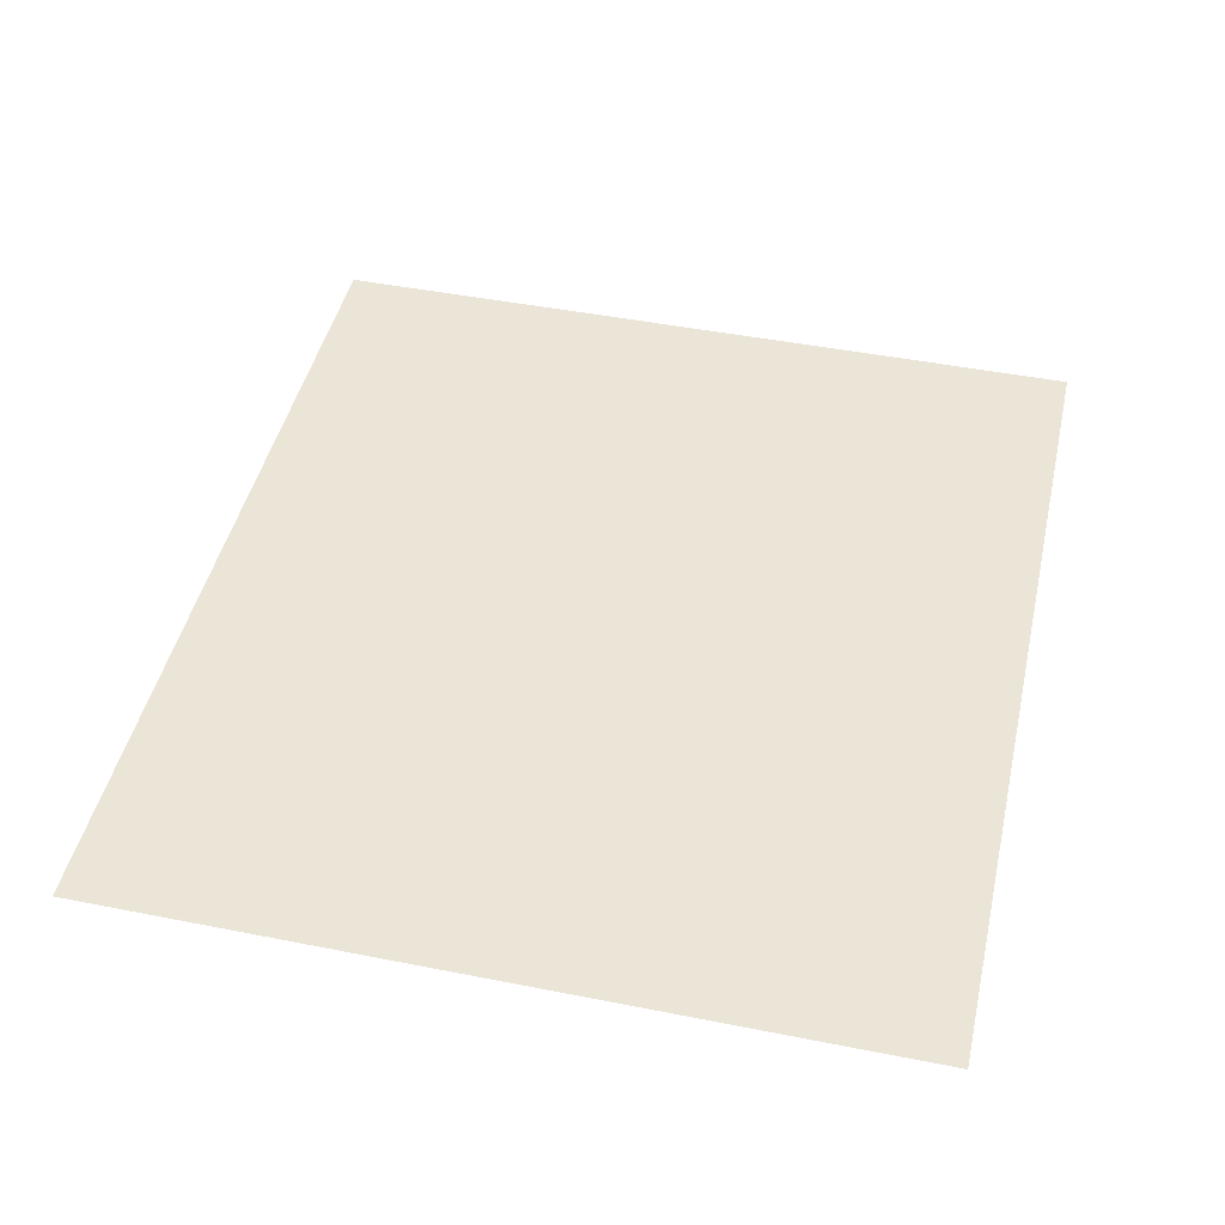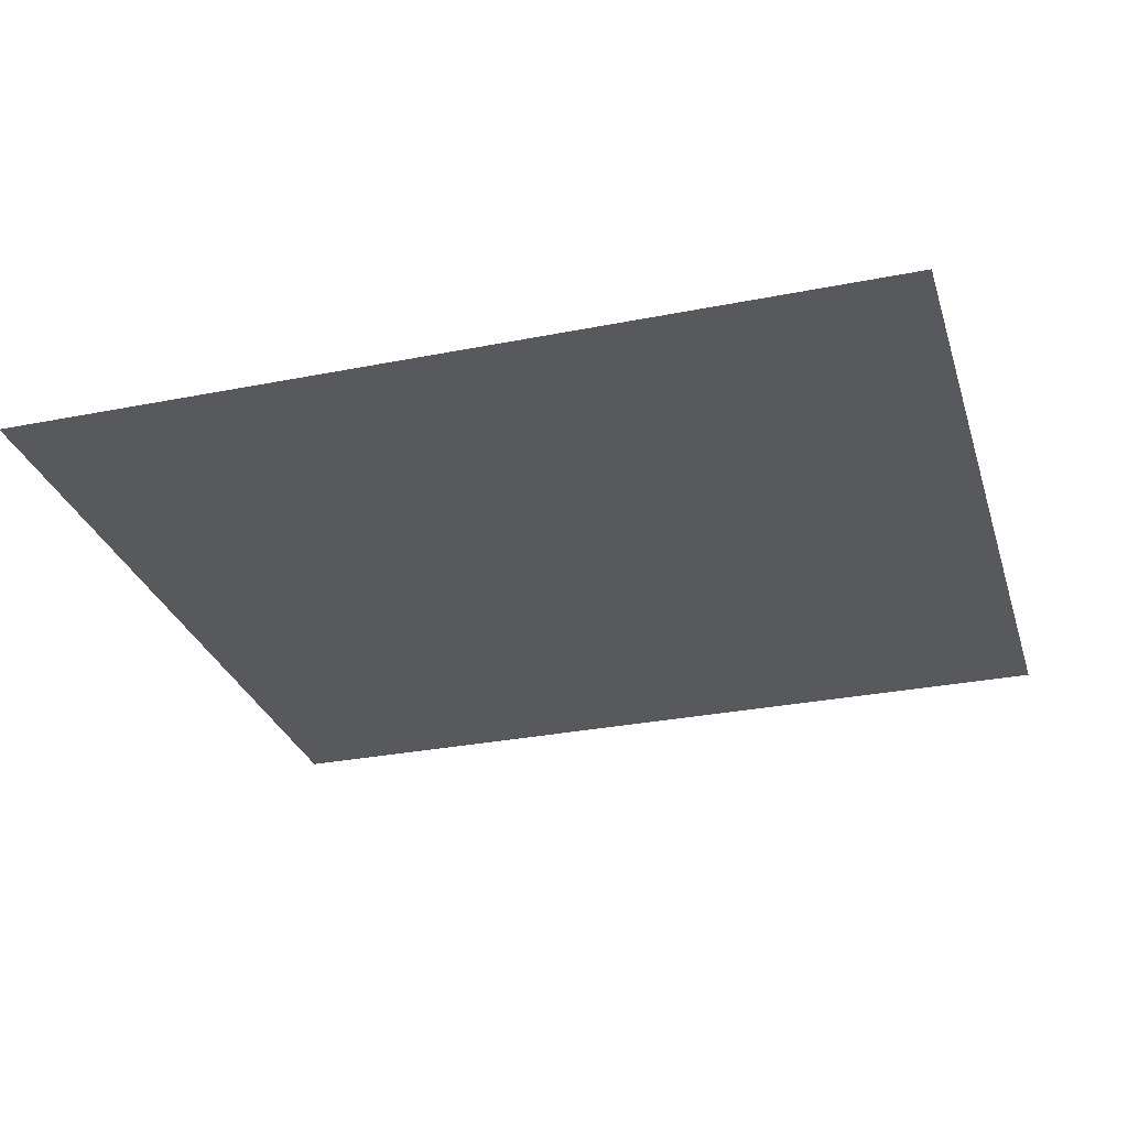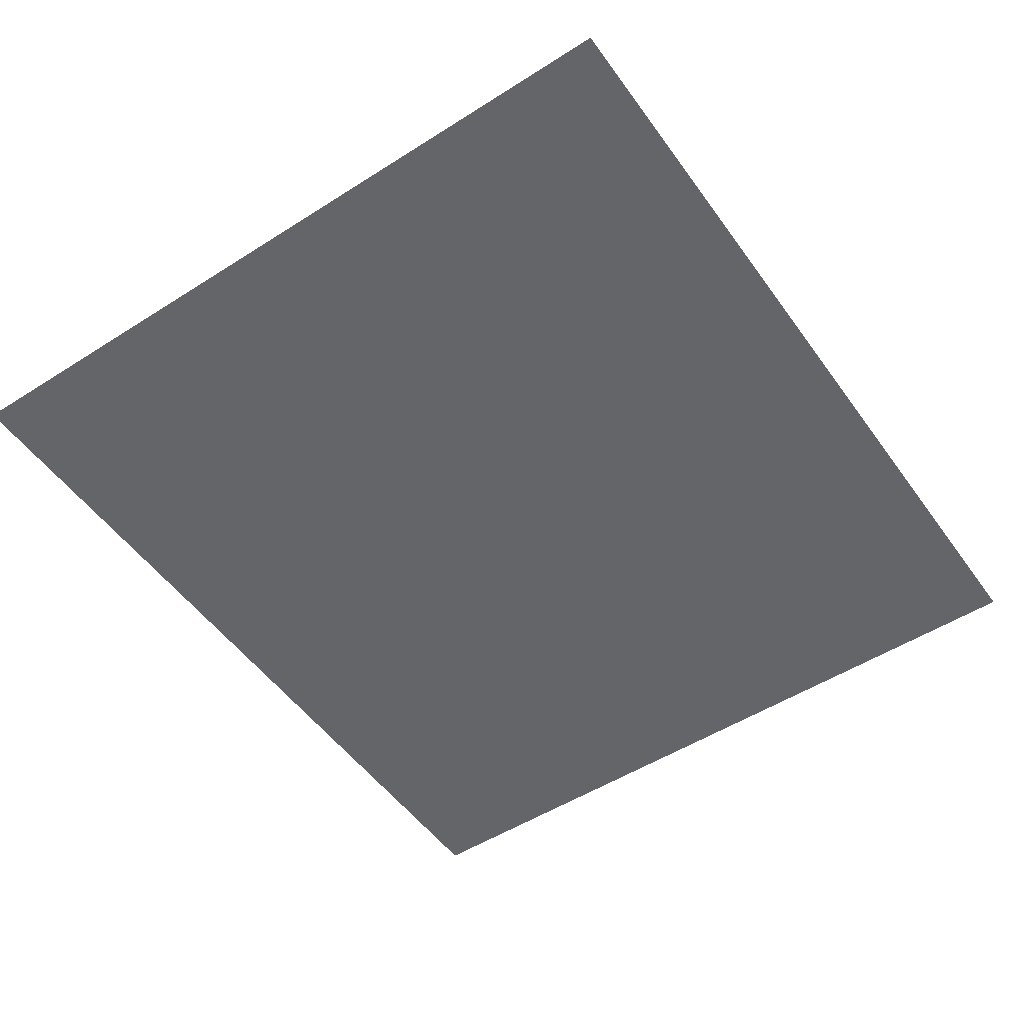
<metadata>
{"format":"obj","ext":"obj","renderer":"f3d","projection":"perspective","resolution":1024,"background":"white","views":[{"elev":45.9,"azim":-77.2,"up":"+Z"},{"elev":-29.7,"azim":-163.7,"up":"+Z"},{"elev":-51.5,"azim":-55.4,"up":"+Z"}]}
</metadata>
<code>
v -3.08 -2.772 0
v -2.738 -2.772 0
v -2.396 -2.772 0
v -2.054 -2.772 0
v -1.711 -2.772 0
v -1.369 -2.772 0
v -1.027 -2.772 0
v -0.6845 -2.772 0
v -0.3423 -2.772 0
v 0 -2.772 0
v 0.3423 -2.772 0
v 0.6845 -2.772 0
v 1.027 -2.772 0
v 1.369 -2.772 0
v 1.711 -2.772 0
v 2.054 -2.772 0
v 2.396 -2.772 0
v 2.738 -2.772 0
v 3.08 -2.772 0
v -3.08 -2.464 0
v -2.738 -2.464 0
v -2.396 -2.464 0
v -2.054 -2.464 0
v -1.711 -2.464 0
v -1.369 -2.464 0
v -1.027 -2.464 0
v -0.6845 -2.464 0
v -0.3423 -2.464 0
v 0 -2.464 0
v 0.3423 -2.464 0
v 0.6845 -2.464 0
v 1.027 -2.464 0
v 1.369 -2.464 0
v 1.711 -2.464 0
v 2.054 -2.464 0
v 2.396 -2.464 0
v 2.738 -2.464 0
v 3.08 -2.464 0
v -3.08 -2.156 0
v -2.738 -2.156 0
v -2.396 -2.156 0
v -2.054 -2.156 0
v -1.711 -2.156 0
v -1.369 -2.156 0
v -1.027 -2.156 0
v -0.6845 -2.156 0
v -0.3423 -2.156 0
v 0 -2.156 0
v 0.3423 -2.156 0
v 0.6845 -2.156 0
v 1.027 -2.156 0
v 1.369 -2.156 0
v 1.711 -2.156 0
v 2.054 -2.156 0
v 2.396 -2.156 0
v 2.738 -2.156 0
v 3.08 -2.156 0
v -3.08 -1.848 0
v -2.738 -1.848 0
v -2.396 -1.848 0
v -2.054 -1.848 0
v -1.711 -1.848 0
v -1.369 -1.848 0
v -1.027 -1.848 0
v -0.6845 -1.848 0
v -0.3423 -1.848 0
v 0 -1.848 0
v 0.3423 -1.848 0
v 0.6845 -1.848 0
v 1.027 -1.848 0
v 1.369 -1.848 0
v 1.711 -1.848 0
v 2.054 -1.848 0
v 2.396 -1.848 0
v 2.738 -1.848 0
v 3.08 -1.848 0
v -3.08 -1.54 0
v -2.738 -1.54 0
v -2.396 -1.54 0
v -2.054 -1.54 0
v -1.711 -1.54 0
v -1.369 -1.54 0
v -1.027 -1.54 0
v -0.6845 -1.54 0
v -0.3423 -1.54 0
v 0 -1.54 0
v 0.3423 -1.54 0
v 0.6845 -1.54 0
v 1.027 -1.54 0
v 1.369 -1.54 0
v 1.711 -1.54 0
v 2.054 -1.54 0
v 2.396 -1.54 0
v 2.738 -1.54 0
v 3.08 -1.54 0
v -3.08 -1.232 0
v -2.738 -1.232 0
v -2.396 -1.232 0
v -2.054 -1.232 0
v -1.711 -1.232 0
v -1.369 -1.232 0
v -1.027 -1.232 0
v -0.6845 -1.232 0
v -0.3423 -1.232 0
v 0 -1.232 0
v 0.3423 -1.232 0
v 0.6845 -1.232 0
v 1.027 -1.232 0
v 1.369 -1.232 0
v 1.711 -1.232 0
v 2.054 -1.232 0
v 2.396 -1.232 0
v 2.738 -1.232 0
v 3.08 -1.232 0
v -3.08 -0.9241 0
v -2.738 -0.9241 0
v -2.396 -0.9241 0
v -2.054 -0.9241 0
v -1.711 -0.9241 0
v -1.369 -0.9241 0
v -1.027 -0.9241 0
v -0.6845 -0.9241 0
v -0.3423 -0.9241 0
v 0 -0.9241 0
v 0.3423 -0.9241 0
v 0.6845 -0.9241 0
v 1.027 -0.9241 0
v 1.369 -0.9241 0
v 1.711 -0.9241 0
v 2.054 -0.9241 0
v 2.396 -0.9241 0
v 2.738 -0.9241 0
v 3.08 -0.9241 0
v -3.08 -0.6161 0
v -2.738 -0.6161 0
v -2.396 -0.6161 0
v -2.054 -0.6161 0
v -1.711 -0.6161 0
v -1.369 -0.6161 0
v -1.027 -0.6161 0
v -0.6845 -0.6161 0
v -0.3423 -0.6161 0
v 0 -0.6161 0
v 0.3423 -0.6161 0
v 0.6845 -0.6161 0
v 1.027 -0.6161 0
v 1.369 -0.6161 0
v 1.711 -0.6161 0
v 2.054 -0.6161 0
v 2.396 -0.6161 0
v 2.738 -0.6161 0
v 3.08 -0.6161 0
v -3.08 -0.308 0
v -2.738 -0.308 0
v -2.396 -0.308 0
v -2.054 -0.308 0
v -1.711 -0.308 0
v -1.369 -0.308 0
v -1.027 -0.308 0
v -0.6845 -0.308 0
v -0.3423 -0.308 0
v 0 -0.308 0
v 0.3423 -0.308 0
v 0.6845 -0.308 0
v 1.027 -0.308 0
v 1.369 -0.308 0
v 1.711 -0.308 0
v 2.054 -0.308 0
v 2.396 -0.308 0
v 2.738 -0.308 0
v 3.08 -0.308 0
v -3.08 0 0
v -2.738 0 0
v -2.396 0 0
v -2.054 0 0
v -1.711 0 0
v -1.369 0 0
v -1.027 0 0
v -0.6845 0 0
v -0.3423 0 0
v 0 0 0
v 0.3423 0 0
v 0.6845 0 0
v 1.027 0 0
v 1.369 0 0
v 1.711 0 0
v 2.054 0 0
v 2.396 0 0
v 2.738 0 0
v 3.08 0 0
v -3.08 0.308 0
v -2.738 0.308 0
v -2.396 0.308 0
v -2.054 0.308 0
v -1.711 0.308 0
v -1.369 0.308 0
v -1.027 0.308 0
v -0.6845 0.308 0
v -0.3423 0.308 0
v 0 0.308 0
v 0.3423 0.308 0
v 0.6845 0.308 0
v 1.027 0.308 0
v 1.369 0.308 0
v 1.711 0.308 0
v 2.054 0.308 0
v 2.396 0.308 0
v 2.738 0.308 0
v 3.08 0.308 0
v -3.08 0.6161 0
v -2.738 0.6161 0
v -2.396 0.6161 0
v -2.054 0.6161 0
v -1.711 0.6161 0
v -1.369 0.6161 0
v -1.027 0.6161 0
v -0.6845 0.6161 0
v -0.3423 0.6161 0
v 0 0.6161 0
v 0.3423 0.6161 0
v 0.6845 0.6161 0
v 1.027 0.6161 0
v 1.369 0.6161 0
v 1.711 0.6161 0
v 2.054 0.6161 0
v 2.396 0.6161 0
v 2.738 0.6161 0
v 3.08 0.6161 0
v -3.08 0.9241 0
v -2.738 0.9241 0
v -2.396 0.9241 0
v -2.054 0.9241 0
v -1.711 0.9241 0
v -1.369 0.9241 0
v -1.027 0.9241 0
v -0.6845 0.9241 0
v -0.3423 0.9241 0
v 0 0.9241 0
v 0.3423 0.9241 0
v 0.6845 0.9241 0
v 1.027 0.9241 0
v 1.369 0.9241 0
v 1.711 0.9241 0
v 2.054 0.9241 0
v 2.396 0.9241 0
v 2.738 0.9241 0
v 3.08 0.9241 0
v -3.08 1.232 0
v -2.738 1.232 0
v -2.396 1.232 0
v -2.054 1.232 0
v -1.711 1.232 0
v -1.369 1.232 0
v -1.027 1.232 0
v -0.6845 1.232 0
v -0.3423 1.232 0
v 0 1.232 0
v 0.3423 1.232 0
v 0.6845 1.232 0
v 1.027 1.232 0
v 1.369 1.232 0
v 1.711 1.232 0
v 2.054 1.232 0
v 2.396 1.232 0
v 2.738 1.232 0
v 3.08 1.232 0
v -3.08 1.54 0
v -2.738 1.54 0
v -2.396 1.54 0
v -2.054 1.54 0
v -1.711 1.54 0
v -1.369 1.54 0
v -1.027 1.54 0
v -0.6845 1.54 0
v -0.3423 1.54 0
v 0 1.54 0
v 0.3423 1.54 0
v 0.6845 1.54 0
v 1.027 1.54 0
v 1.369 1.54 0
v 1.711 1.54 0
v 2.054 1.54 0
v 2.396 1.54 0
v 2.738 1.54 0
v 3.08 1.54 0
v -3.08 1.848 0
v -2.738 1.848 0
v -2.396 1.848 0
v -2.054 1.848 0
v -1.711 1.848 0
v -1.369 1.848 0
v -1.027 1.848 0
v -0.6845 1.848 0
v -0.3423 1.848 0
v 0 1.848 0
v 0.3423 1.848 0
v 0.6845 1.848 0
v 1.027 1.848 0
v 1.369 1.848 0
v 1.711 1.848 0
v 2.054 1.848 0
v 2.396 1.848 0
v 2.738 1.848 0
v 3.08 1.848 0
v -3.08 2.156 0
v -2.738 2.156 0
v -2.396 2.156 0
v -2.054 2.156 0
v -1.711 2.156 0
v -1.369 2.156 0
v -1.027 2.156 0
v -0.6845 2.156 0
v -0.3423 2.156 0
v 0 2.156 0
v 0.3423 2.156 0
v 0.6845 2.156 0
v 1.027 2.156 0
v 1.369 2.156 0
v 1.711 2.156 0
v 2.054 2.156 0
v 2.396 2.156 0
v 2.738 2.156 0
v 3.08 2.156 0
v -3.08 2.464 0
v -2.738 2.464 0
v -2.396 2.464 0
v -2.054 2.464 0
v -1.711 2.464 0
v -1.369 2.464 0
v -1.027 2.464 0
v -0.6845 2.464 0
v -0.3423 2.464 0
v 0 2.464 0
v 0.3423 2.464 0
v 0.6845 2.464 0
v 1.027 2.464 0
v 1.369 2.464 0
v 1.711 2.464 0
v 2.054 2.464 0
v 2.396 2.464 0
v 2.738 2.464 0
v 3.08 2.464 0
v -3.08 2.772 0
v -2.738 2.772 0
v -2.396 2.772 0
v -2.054 2.772 0
v -1.711 2.772 0
v -1.369 2.772 0
v -1.027 2.772 0
v -0.6845 2.772 0
v -0.3423 2.772 0
v 0 2.772 0
v 0.3423 2.772 0
v 0.6845 2.772 0
v 1.027 2.772 0
v 1.369 2.772 0
v 1.711 2.772 0
v 2.054 2.772 0
v 2.396 2.772 0
v 2.738 2.772 0
v 3.08 2.772 0
f 1 2 20
f 20 2 21
f 2 3 21
f 21 3 22
f 3 4 22
f 22 4 23
f 4 5 23
f 23 5 24
f 5 6 24
f 24 6 25
f 6 7 25
f 25 7 26
f 7 8 26
f 26 8 27
f 8 9 27
f 27 9 28
f 9 10 28
f 28 10 29
f 10 11 29
f 29 11 30
f 11 12 30
f 30 12 31
f 12 13 31
f 31 13 32
f 13 14 32
f 32 14 33
f 14 15 33
f 33 15 34
f 15 16 34
f 34 16 35
f 16 17 35
f 35 17 36
f 17 18 36
f 36 18 37
f 18 19 37
f 37 19 38
f 20 21 39
f 39 21 40
f 21 22 40
f 40 22 41
f 22 23 41
f 41 23 42
f 23 24 42
f 42 24 43
f 24 25 43
f 43 25 44
f 25 26 44
f 44 26 45
f 26 27 45
f 45 27 46
f 27 28 46
f 46 28 47
f 28 29 47
f 47 29 48
f 29 30 48
f 48 30 49
f 30 31 49
f 49 31 50
f 31 32 50
f 50 32 51
f 32 33 51
f 51 33 52
f 33 34 52
f 52 34 53
f 34 35 53
f 53 35 54
f 35 36 54
f 54 36 55
f 36 37 55
f 55 37 56
f 37 38 56
f 56 38 57
f 39 40 58
f 58 40 59
f 40 41 59
f 59 41 60
f 41 42 60
f 60 42 61
f 42 43 61
f 61 43 62
f 43 44 62
f 62 44 63
f 44 45 63
f 63 45 64
f 45 46 64
f 64 46 65
f 46 47 65
f 65 47 66
f 47 48 66
f 66 48 67
f 48 49 67
f 67 49 68
f 49 50 68
f 68 50 69
f 50 51 69
f 69 51 70
f 51 52 70
f 70 52 71
f 52 53 71
f 71 53 72
f 53 54 72
f 72 54 73
f 54 55 73
f 73 55 74
f 55 56 74
f 74 56 75
f 56 57 75
f 75 57 76
f 58 59 77
f 77 59 78
f 59 60 78
f 78 60 79
f 60 61 79
f 79 61 80
f 61 62 80
f 80 62 81
f 62 63 81
f 81 63 82
f 63 64 82
f 82 64 83
f 64 65 83
f 83 65 84
f 65 66 84
f 84 66 85
f 66 67 85
f 85 67 86
f 67 68 86
f 86 68 87
f 68 69 87
f 87 69 88
f 69 70 88
f 88 70 89
f 70 71 89
f 89 71 90
f 71 72 90
f 90 72 91
f 72 73 91
f 91 73 92
f 73 74 92
f 92 74 93
f 74 75 93
f 93 75 94
f 75 76 94
f 94 76 95
f 77 78 96
f 96 78 97
f 78 79 97
f 97 79 98
f 79 80 98
f 98 80 99
f 80 81 99
f 99 81 100
f 81 82 100
f 100 82 101
f 82 83 101
f 101 83 102
f 83 84 102
f 102 84 103
f 84 85 103
f 103 85 104
f 85 86 104
f 104 86 105
f 86 87 105
f 105 87 106
f 87 88 106
f 106 88 107
f 88 89 107
f 107 89 108
f 89 90 108
f 108 90 109
f 90 91 109
f 109 91 110
f 91 92 110
f 110 92 111
f 92 93 111
f 111 93 112
f 93 94 112
f 112 94 113
f 94 95 113
f 113 95 114
f 96 97 115
f 115 97 116
f 97 98 116
f 116 98 117
f 98 99 117
f 117 99 118
f 99 100 118
f 118 100 119
f 100 101 119
f 119 101 120
f 101 102 120
f 120 102 121
f 102 103 121
f 121 103 122
f 103 104 122
f 122 104 123
f 104 105 123
f 123 105 124
f 105 106 124
f 124 106 125
f 106 107 125
f 125 107 126
f 107 108 126
f 126 108 127
f 108 109 127
f 127 109 128
f 109 110 128
f 128 110 129
f 110 111 129
f 129 111 130
f 111 112 130
f 130 112 131
f 112 113 131
f 131 113 132
f 113 114 132
f 132 114 133
f 115 116 134
f 134 116 135
f 116 117 135
f 135 117 136
f 117 118 136
f 136 118 137
f 118 119 137
f 137 119 138
f 119 120 138
f 138 120 139
f 120 121 139
f 139 121 140
f 121 122 140
f 140 122 141
f 122 123 141
f 141 123 142
f 123 124 142
f 142 124 143
f 124 125 143
f 143 125 144
f 125 126 144
f 144 126 145
f 126 127 145
f 145 127 146
f 127 128 146
f 146 128 147
f 128 129 147
f 147 129 148
f 129 130 148
f 148 130 149
f 130 131 149
f 149 131 150
f 131 132 150
f 150 132 151
f 132 133 151
f 151 133 152
f 134 135 153
f 153 135 154
f 135 136 154
f 154 136 155
f 136 137 155
f 155 137 156
f 137 138 156
f 156 138 157
f 138 139 157
f 157 139 158
f 139 140 158
f 158 140 159
f 140 141 159
f 159 141 160
f 141 142 160
f 160 142 161
f 142 143 161
f 161 143 162
f 143 144 162
f 162 144 163
f 144 145 163
f 163 145 164
f 145 146 164
f 164 146 165
f 146 147 165
f 165 147 166
f 147 148 166
f 166 148 167
f 148 149 167
f 167 149 168
f 149 150 168
f 168 150 169
f 150 151 169
f 169 151 170
f 151 152 170
f 170 152 171
f 153 154 172
f 172 154 173
f 154 155 173
f 173 155 174
f 155 156 174
f 174 156 175
f 156 157 175
f 175 157 176
f 157 158 176
f 176 158 177
f 158 159 177
f 177 159 178
f 159 160 178
f 178 160 179
f 160 161 179
f 179 161 180
f 161 162 180
f 180 162 181
f 162 163 181
f 181 163 182
f 163 164 182
f 182 164 183
f 164 165 183
f 183 165 184
f 165 166 184
f 184 166 185
f 166 167 185
f 185 167 186
f 167 168 186
f 186 168 187
f 168 169 187
f 187 169 188
f 169 170 188
f 188 170 189
f 170 171 189
f 189 171 190
f 172 173 191
f 191 173 192
f 173 174 192
f 192 174 193
f 174 175 193
f 193 175 194
f 175 176 194
f 194 176 195
f 176 177 195
f 195 177 196
f 177 178 196
f 196 178 197
f 178 179 197
f 197 179 198
f 179 180 198
f 198 180 199
f 180 181 199
f 199 181 200
f 181 182 200
f 200 182 201
f 182 183 201
f 201 183 202
f 183 184 202
f 202 184 203
f 184 185 203
f 203 185 204
f 185 186 204
f 204 186 205
f 186 187 205
f 205 187 206
f 187 188 206
f 206 188 207
f 188 189 207
f 207 189 208
f 189 190 208
f 208 190 209
f 191 192 210
f 210 192 211
f 192 193 211
f 211 193 212
f 193 194 212
f 212 194 213
f 194 195 213
f 213 195 214
f 195 196 214
f 214 196 215
f 196 197 215
f 215 197 216
f 197 198 216
f 216 198 217
f 198 199 217
f 217 199 218
f 199 200 218
f 218 200 219
f 200 201 219
f 219 201 220
f 201 202 220
f 220 202 221
f 202 203 221
f 221 203 222
f 203 204 222
f 222 204 223
f 204 205 223
f 223 205 224
f 205 206 224
f 224 206 225
f 206 207 225
f 225 207 226
f 207 208 226
f 226 208 227
f 208 209 227
f 227 209 228
f 210 211 229
f 229 211 230
f 211 212 230
f 230 212 231
f 212 213 231
f 231 213 232
f 213 214 232
f 232 214 233
f 214 215 233
f 233 215 234
f 215 216 234
f 234 216 235
f 216 217 235
f 235 217 236
f 217 218 236
f 236 218 237
f 218 219 237
f 237 219 238
f 219 220 238
f 238 220 239
f 220 221 239
f 239 221 240
f 221 222 240
f 240 222 241
f 222 223 241
f 241 223 242
f 223 224 242
f 242 224 243
f 224 225 243
f 243 225 244
f 225 226 244
f 244 226 245
f 226 227 245
f 245 227 246
f 227 228 246
f 246 228 247
f 229 230 248
f 248 230 249
f 230 231 249
f 249 231 250
f 231 232 250
f 250 232 251
f 232 233 251
f 251 233 252
f 233 234 252
f 252 234 253
f 234 235 253
f 253 235 254
f 235 236 254
f 254 236 255
f 236 237 255
f 255 237 256
f 237 238 256
f 256 238 257
f 238 239 257
f 257 239 258
f 239 240 258
f 258 240 259
f 240 241 259
f 259 241 260
f 241 242 260
f 260 242 261
f 242 243 261
f 261 243 262
f 243 244 262
f 262 244 263
f 244 245 263
f 263 245 264
f 245 246 264
f 264 246 265
f 246 247 265
f 265 247 266
f 248 249 267
f 267 249 268
f 249 250 268
f 268 250 269
f 250 251 269
f 269 251 270
f 251 252 270
f 270 252 271
f 252 253 271
f 271 253 272
f 253 254 272
f 272 254 273
f 254 255 273
f 273 255 274
f 255 256 274
f 274 256 275
f 256 257 275
f 275 257 276
f 257 258 276
f 276 258 277
f 258 259 277
f 277 259 278
f 259 260 278
f 278 260 279
f 260 261 279
f 279 261 280
f 261 262 280
f 280 262 281
f 262 263 281
f 281 263 282
f 263 264 282
f 282 264 283
f 264 265 283
f 283 265 284
f 265 266 284
f 284 266 285
f 267 268 286
f 286 268 287
f 268 269 287
f 287 269 288
f 269 270 288
f 288 270 289
f 270 271 289
f 289 271 290
f 271 272 290
f 290 272 291
f 272 273 291
f 291 273 292
f 273 274 292
f 292 274 293
f 274 275 293
f 293 275 294
f 275 276 294
f 294 276 295
f 276 277 295
f 295 277 296
f 277 278 296
f 296 278 297
f 278 279 297
f 297 279 298
f 279 280 298
f 298 280 299
f 280 281 299
f 299 281 300
f 281 282 300
f 300 282 301
f 282 283 301
f 301 283 302
f 283 284 302
f 302 284 303
f 284 285 303
f 303 285 304
f 286 287 305
f 305 287 306
f 287 288 306
f 306 288 307
f 288 289 307
f 307 289 308
f 289 290 308
f 308 290 309
f 290 291 309
f 309 291 310
f 291 292 310
f 310 292 311
f 292 293 311
f 311 293 312
f 293 294 312
f 312 294 313
f 294 295 313
f 313 295 314
f 295 296 314
f 314 296 315
f 296 297 315
f 315 297 316
f 297 298 316
f 316 298 317
f 298 299 317
f 317 299 318
f 299 300 318
f 318 300 319
f 300 301 319
f 319 301 320
f 301 302 320
f 320 302 321
f 302 303 321
f 321 303 322
f 303 304 322
f 322 304 323
f 305 306 324
f 324 306 325
f 306 307 325
f 325 307 326
f 307 308 326
f 326 308 327
f 308 309 327
f 327 309 328
f 309 310 328
f 328 310 329
f 310 311 329
f 329 311 330
f 311 312 330
f 330 312 331
f 312 313 331
f 331 313 332
f 313 314 332
f 332 314 333
f 314 315 333
f 333 315 334
f 315 316 334
f 334 316 335
f 316 317 335
f 335 317 336
f 317 318 336
f 336 318 337
f 318 319 337
f 337 319 338
f 319 320 338
f 338 320 339
f 320 321 339
f 339 321 340
f 321 322 340
f 340 322 341
f 322 323 341
f 341 323 342
f 324 325 343
f 343 325 344
f 325 326 344
f 344 326 345
f 326 327 345
f 345 327 346
f 327 328 346
f 346 328 347
f 328 329 347
f 347 329 348
f 329 330 348
f 348 330 349
f 330 331 349
f 349 331 350
f 331 332 350
f 350 332 351
f 332 333 351
f 351 333 352
f 333 334 352
f 352 334 353
f 334 335 353
f 353 335 354
f 335 336 354
f 354 336 355
f 336 337 355
f 355 337 356
f 337 338 356
f 356 338 357
f 338 339 357
f 357 339 358
f 339 340 358
f 358 340 359
f 340 341 359
f 359 341 360
f 341 342 360
f 360 342 361

</code>
